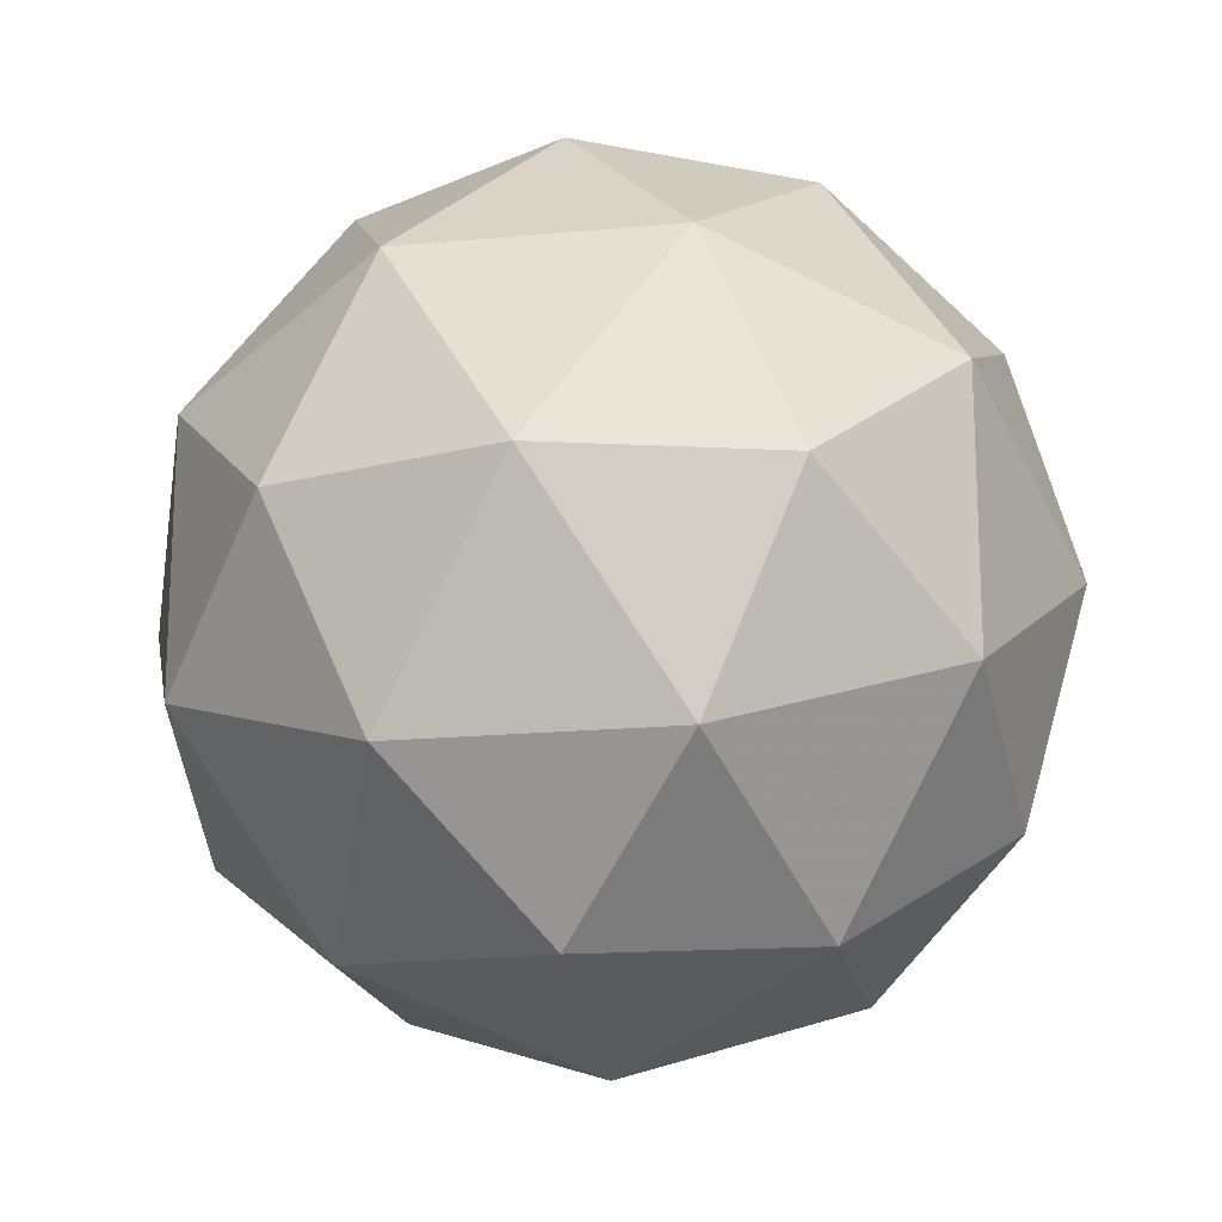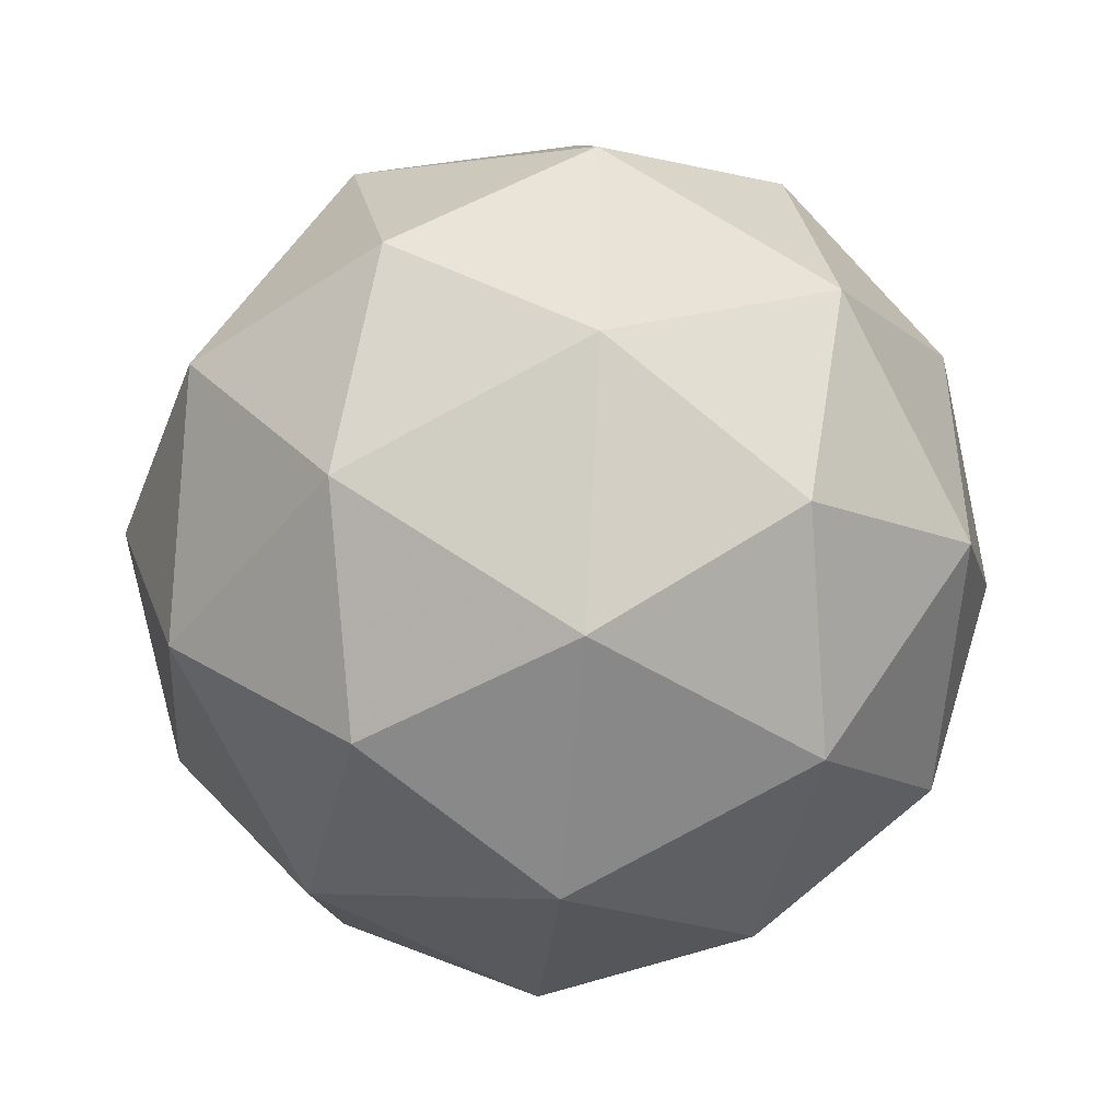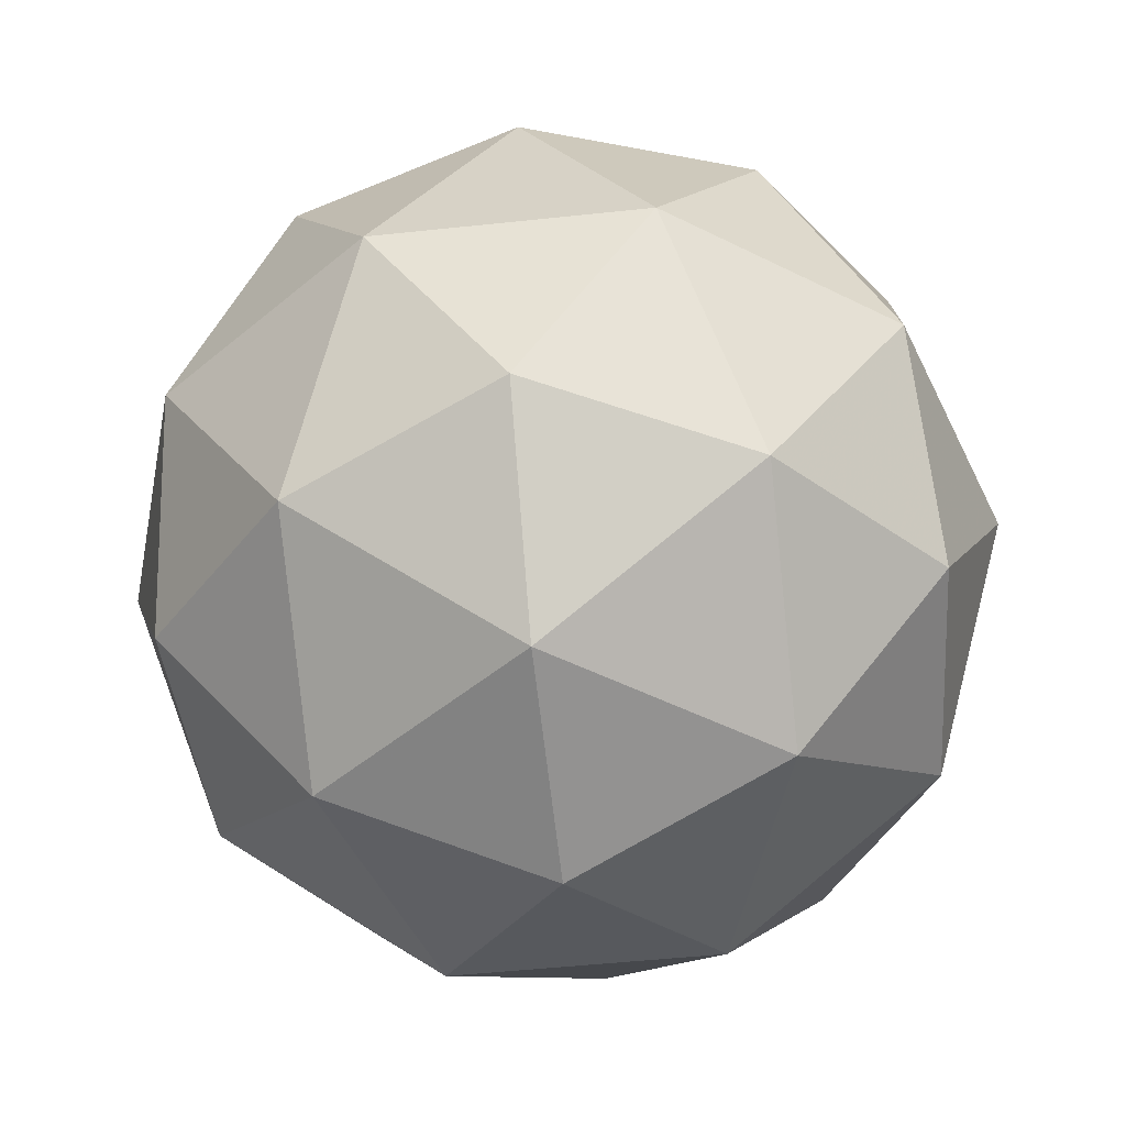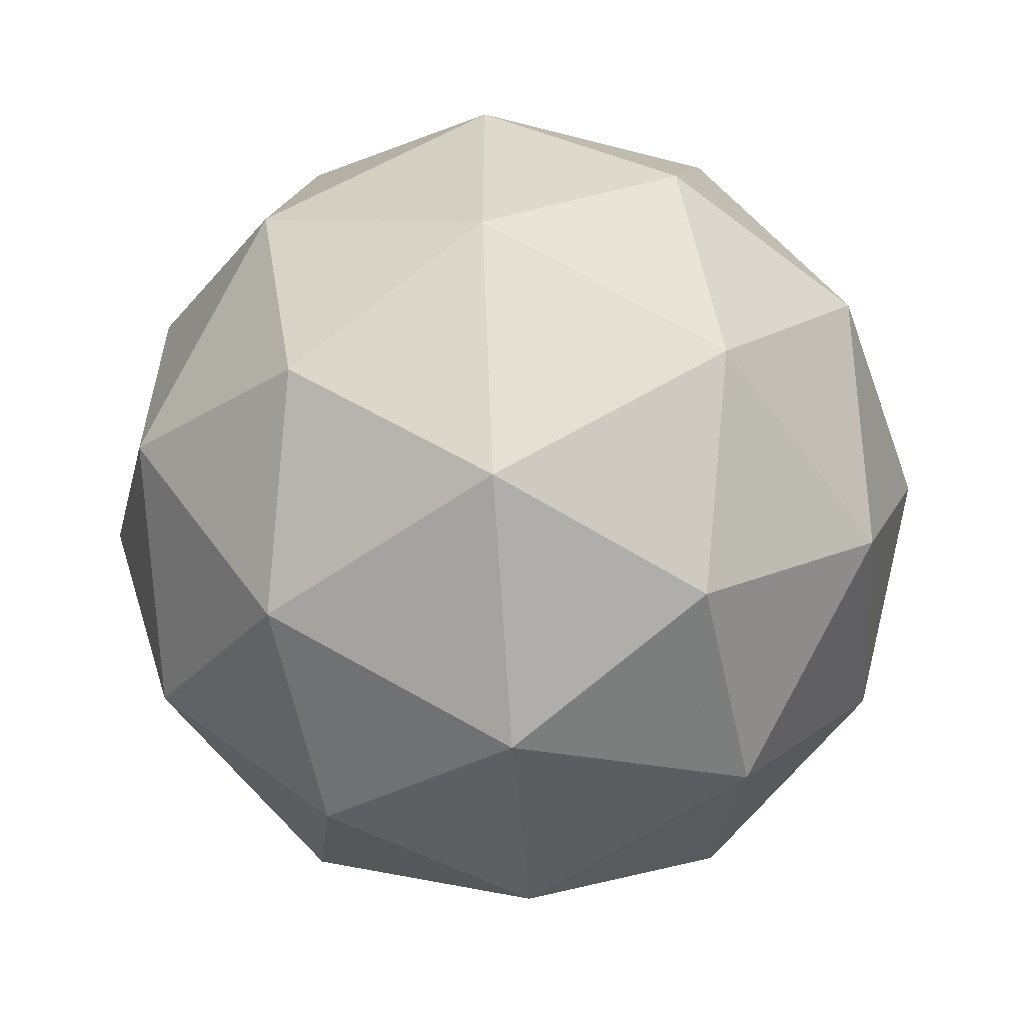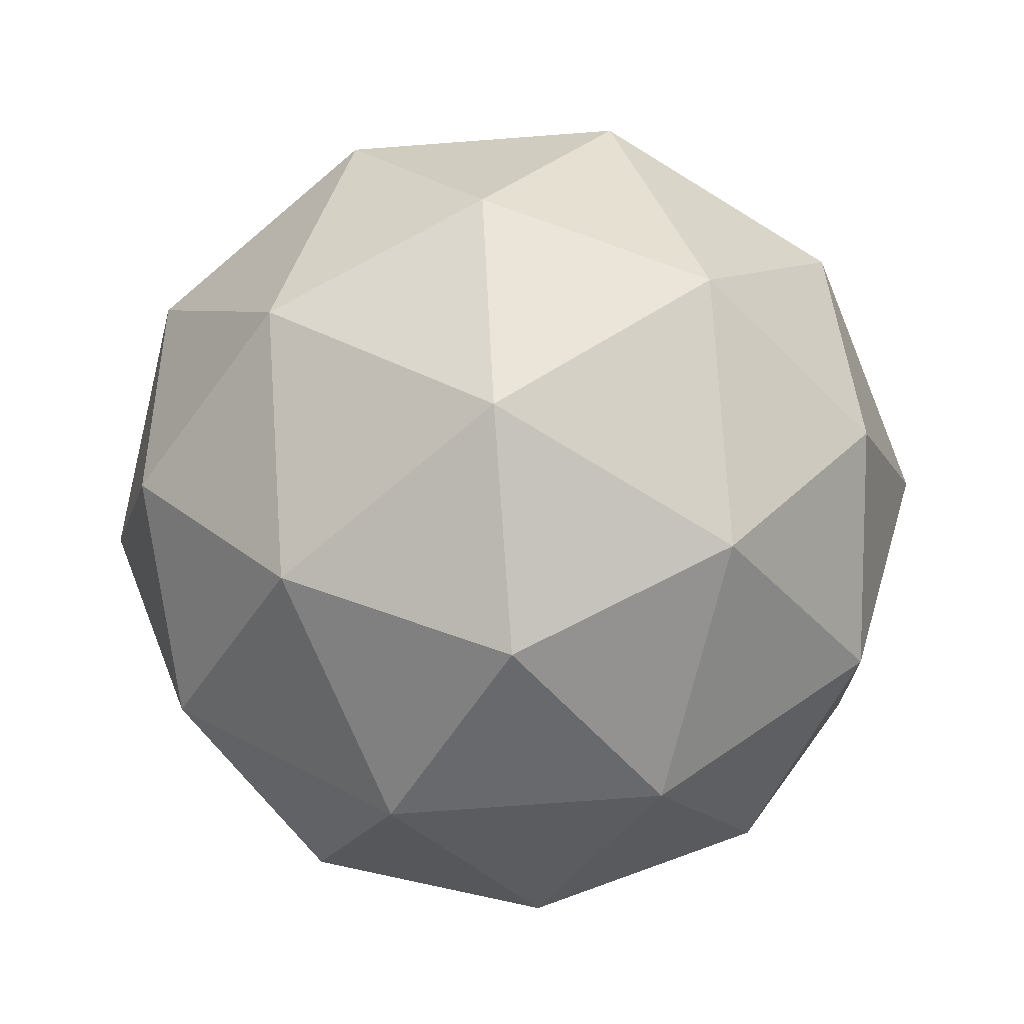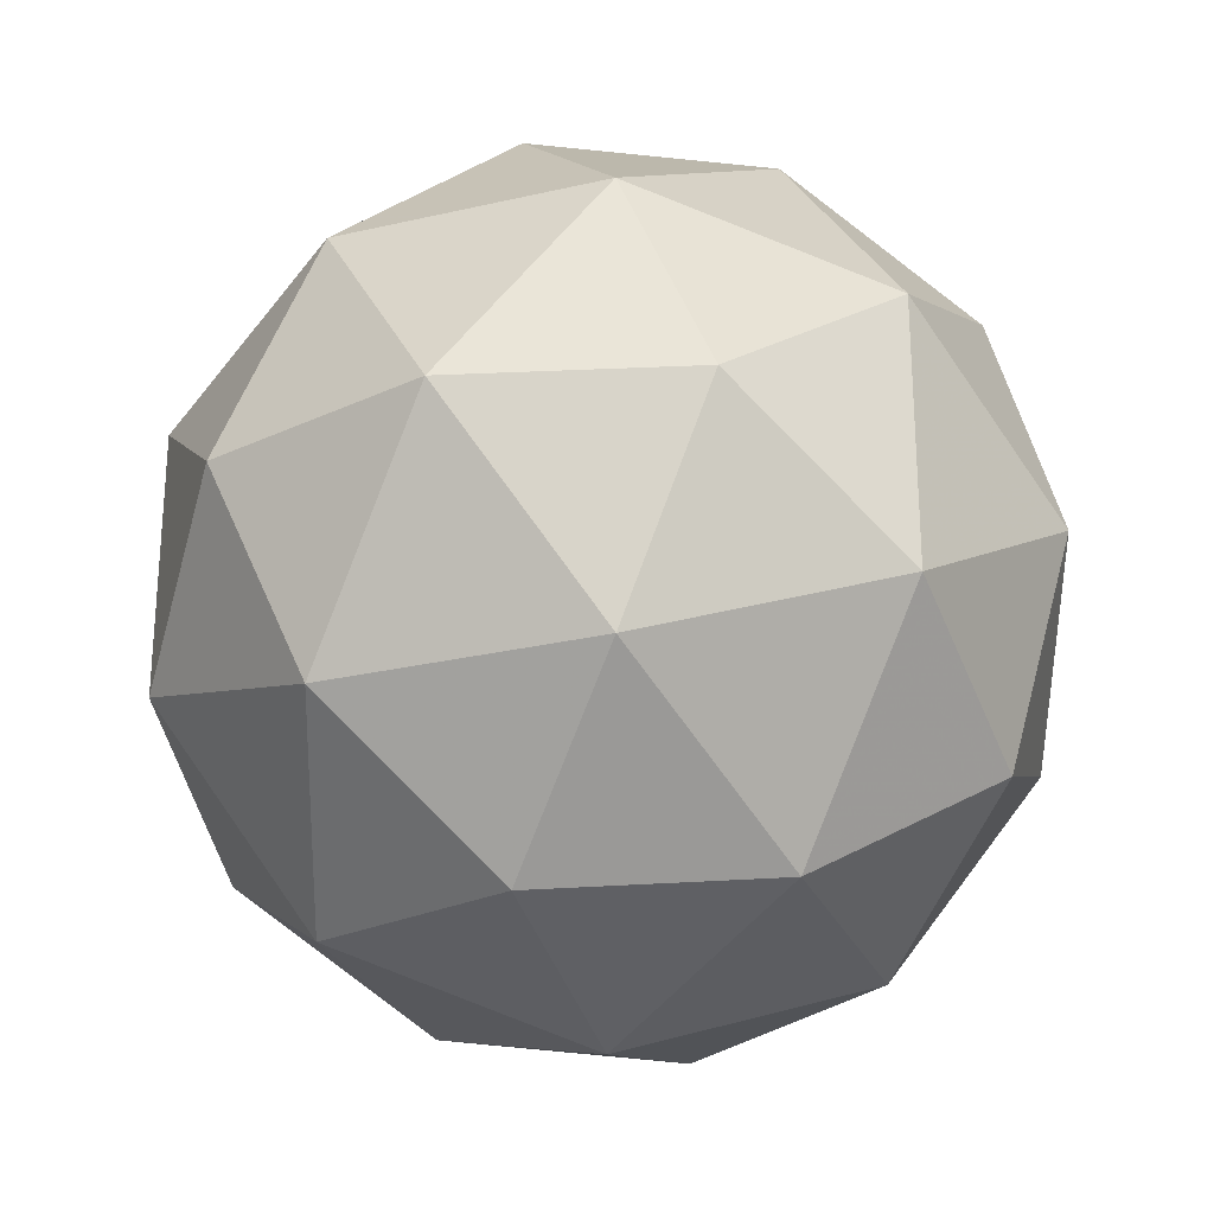
<metadata>
{"format":"obj","ext":"obj","renderer":"f3d","projection":"perspective","resolution":1024,"background":"white","views":[{"elev":-18.4,"azim":158.6,"up":"+Z"},{"elev":-45.5,"azim":-158.3,"up":"+Z"},{"elev":-49.0,"azim":132.8,"up":"+Y"},{"elev":-58.7,"azim":94.0,"up":"+Z"},{"elev":-71.9,"azim":58.3,"up":"+Y"},{"elev":-27.3,"azim":-11.9,"up":"+Z"}]}
</metadata>
<code>
g SMBDR-i8-g113-s1358
v -3731 -4656 3736
v -3642 -4625 3801
v -3766 -4625 3841
v -3579 -4540 3846
v -3553 -4557 3736
v -3842 -4625 3736
v -3766 -4625 3631
v -3642 -4625 3671
v -3532 -4446 3801
v -3789 -4540 3915
v -3676 -4557 3906
v -3731 -4446 3946
v -3919 -4540 3736
v -3876 -4557 3841
v -3931 -4446 3801
v -3789 -4540 3557
v -3876 -4557 3631
v -3855 -4446 3566
v -3579 -4540 3626
v -3676 -4557 3566
v -3608 -4446 3566
v -3608 -4446 3906
v -3855 -4446 3906
v -3931 -4446 3671
v -3731 -4446 3526
v -3532 -4446 3671
v -3673 -4352 3915
v -3587 -4336 3841
v -3697 -4268 3841
v -3883 -4352 3846
v -3787 -4336 3906
v -3821 -4268 3801
v -3883 -4352 3626
v -3910 -4336 3736
v -3821 -4268 3671
v -3673 -4352 3557
v -3787 -4336 3566
v -3697 -4268 3631
v -3544 -4352 3736
v -3587 -4336 3631
v -3621 -4268 3736
v -3731 -4236 3736
f 1 2 3
f 4 2 5
f 1 3 6
f 1 6 7
f 1 7 8
f 4 5 9
f 10 11 12
f 13 14 15
f 16 17 18
f 19 20 21
f 4 9 22
f 10 12 23
f 13 15 24
f 16 18 25
f 19 21 26
f 27 28 29
f 30 31 32
f 33 34 35
f 36 37 38
f 39 40 41
f 41 38 42
f 41 40 38
f 40 36 38
f 38 35 42
f 38 37 35
f 37 33 35
f 35 32 42
f 35 34 32
f 34 30 32
f 32 29 42
f 32 31 29
f 31 27 29
f 29 41 42
f 29 28 41
f 28 39 41
f 26 40 39
f 26 21 40
f 21 36 40
f 25 37 36
f 25 18 37
f 18 33 37
f 24 34 33
f 24 15 34
f 15 30 34
f 23 31 30
f 23 12 31
f 12 27 31
f 22 28 27
f 22 9 28
f 9 39 28
f 21 25 36
f 21 20 25
f 20 16 25
f 18 24 33
f 18 17 24
f 17 13 24
f 15 23 30
f 15 14 23
f 14 10 23
f 12 22 27
f 12 11 22
f 11 4 22
f 9 26 39
f 9 5 26
f 5 19 26
f 8 20 19
f 8 7 20
f 7 16 20
f 7 17 16
f 7 6 17
f 6 13 17
f 6 14 13
f 6 3 14
f 3 10 14
f 5 8 19
f 5 2 8
f 2 1 8
f 3 11 10
f 3 2 11
f 2 4 11
f 2 4 11

</code>
